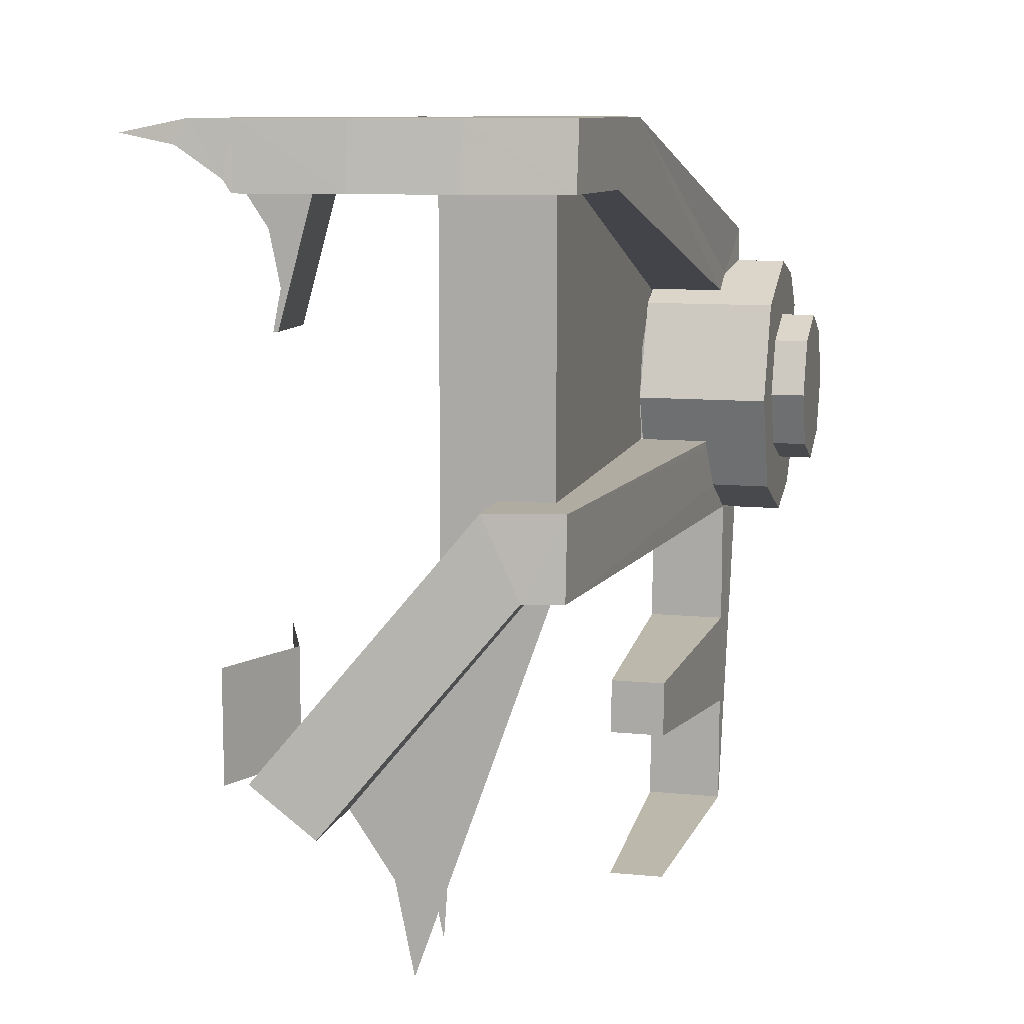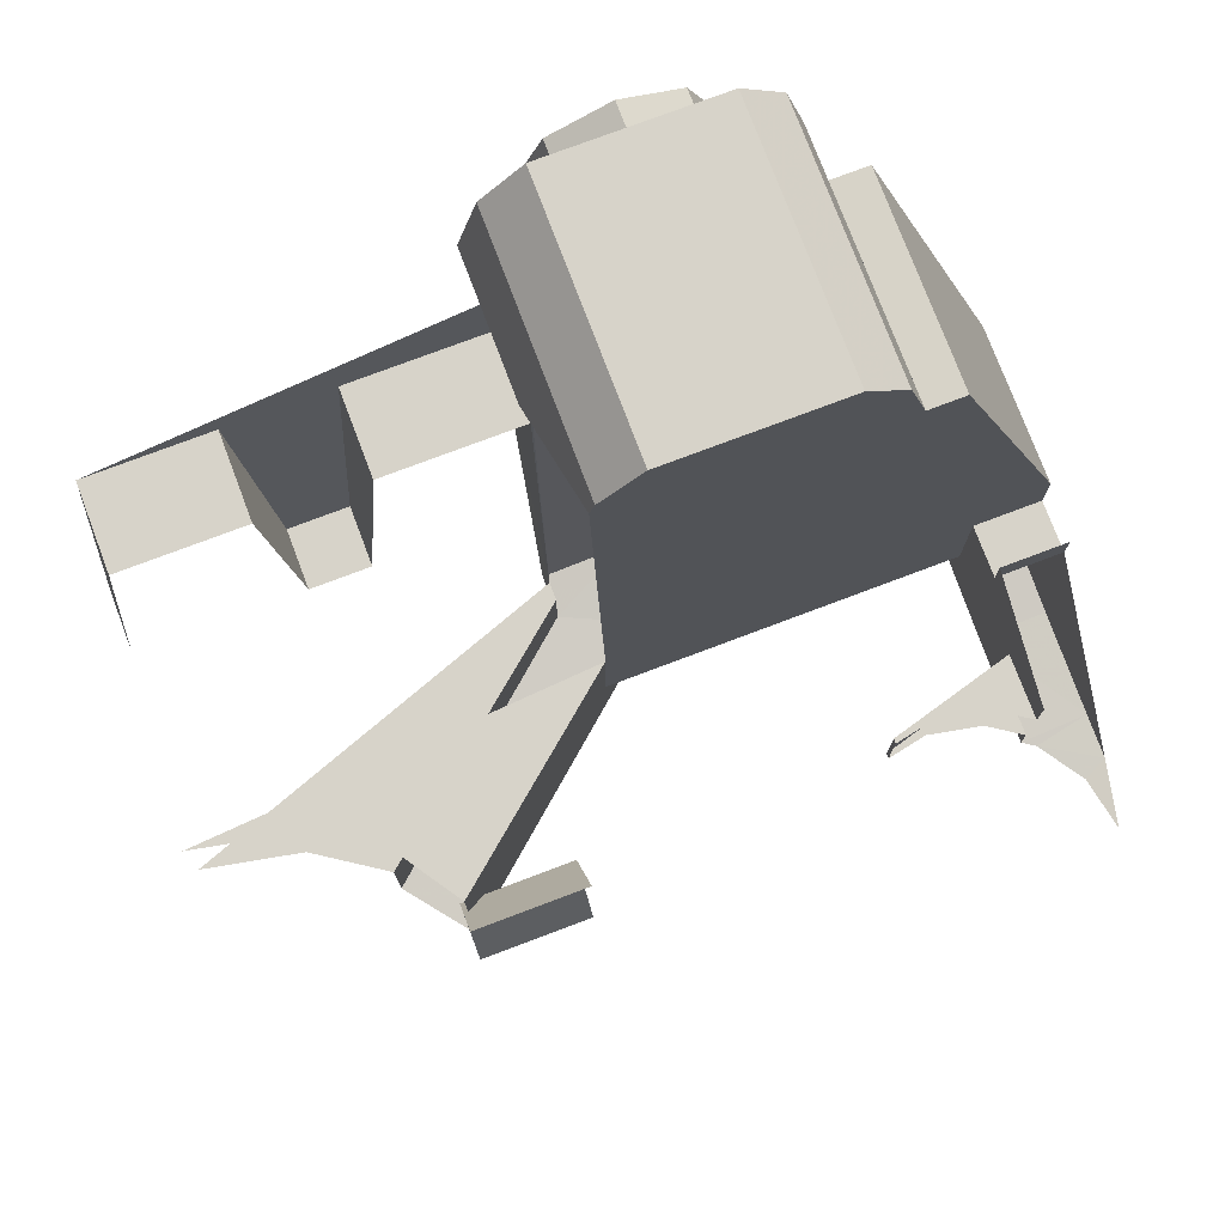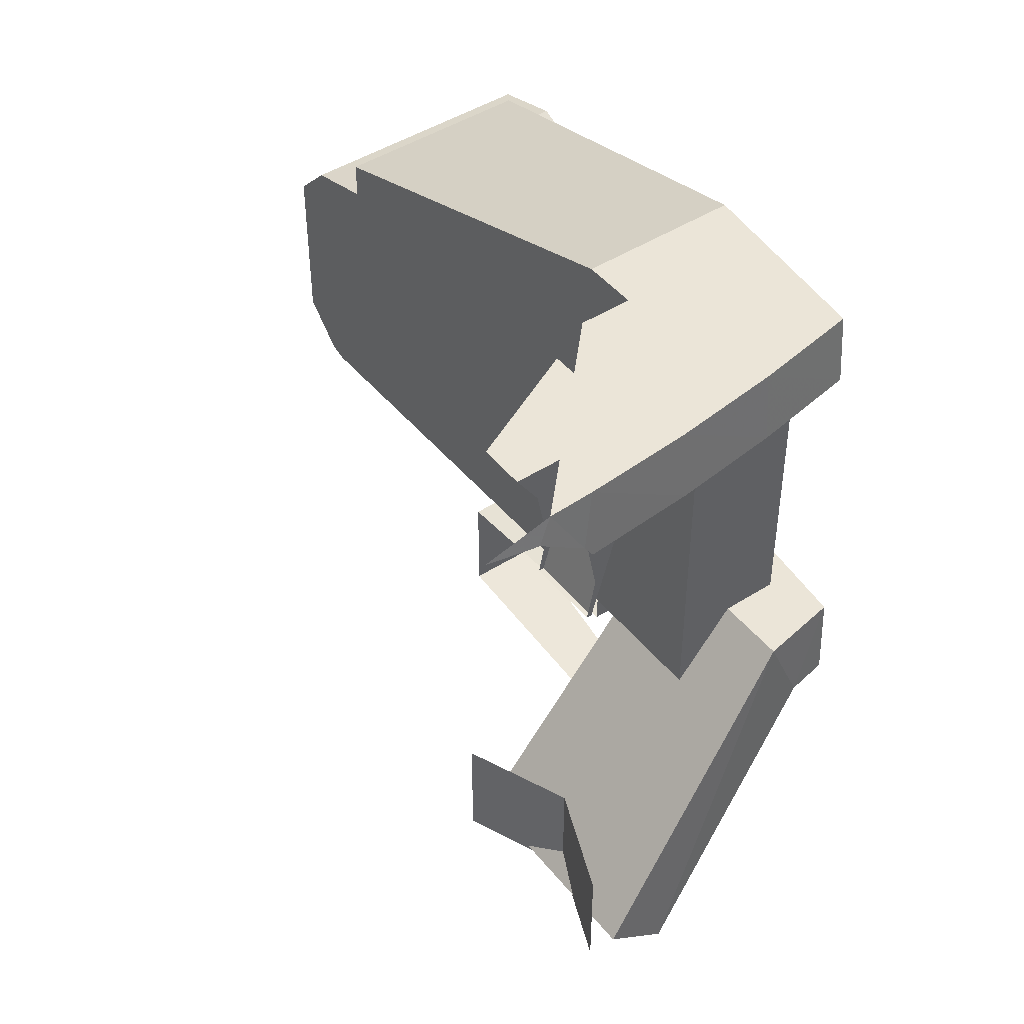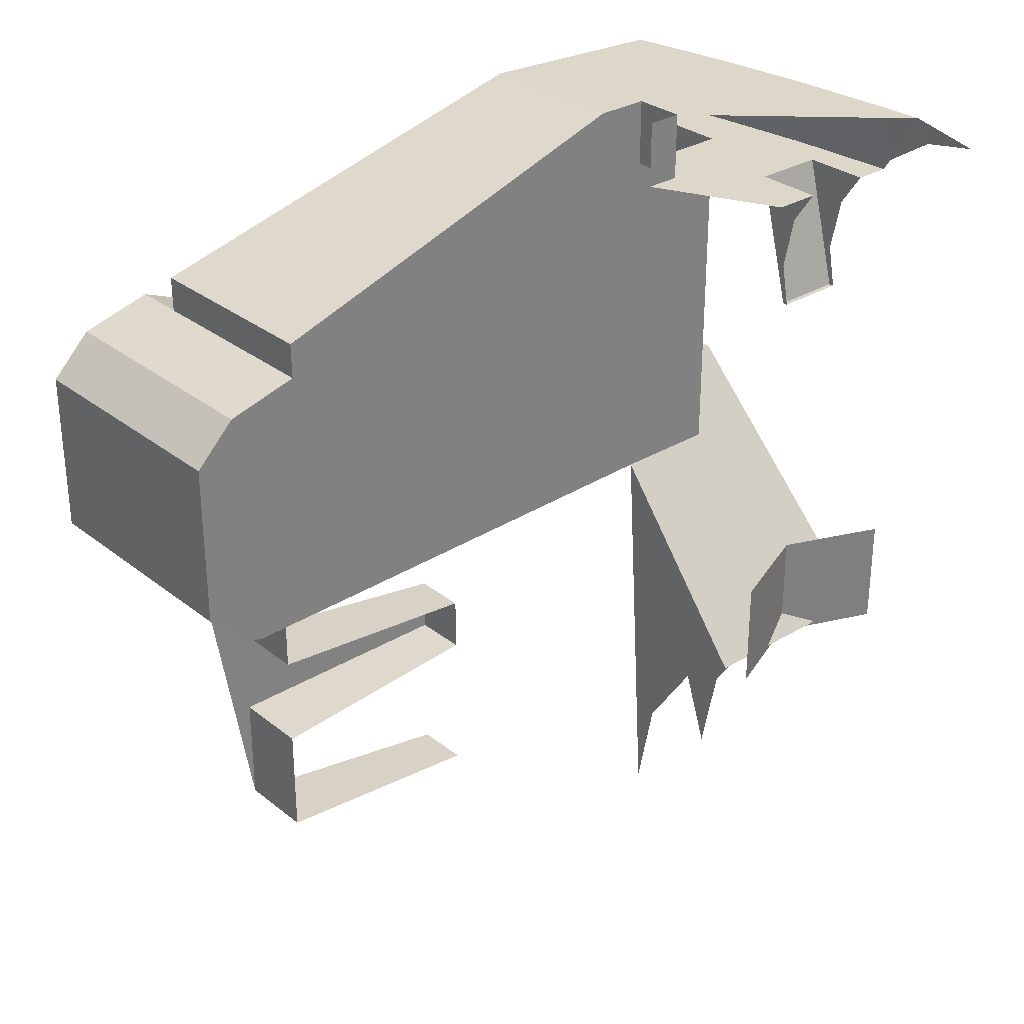
<metadata>
{"format":"obj","ext":"obj","renderer":"f3d","projection":"perspective","resolution":1024,"background":"white","views":[{"elev":10.2,"azim":13.9,"up":"+Z"},{"elev":76.3,"azim":-110.7,"up":"+Y"},{"elev":45.8,"azim":-36.3,"up":"+Z"},{"elev":30.3,"azim":-131.3,"up":"+Z"}]}
</metadata>
<code>
v 0.25 -0.25 0.575
v 0.1768 -0.07322 0.575
v 0.1768 -0.07322 0.375
v 0.25 -0.25 0.375
v 0.1768 -0.4268 0.575
v 0.25 -0.25 0.575
v 0.25 -0.25 0.375
v 0.1768 -0.4268 0.375
v 1 0.7288 0.9237
v 1 0.7288 1.067
v 1 0.6271 1.025
v 1 0.7288 0.9237
v 1 0.6271 1.025
v 1 0.585 0.9237
v 1 0.7288 0.9237
v 1 0.585 0.9237
v 1 0.6271 0.8221
v 1 0.7288 0.9237
v 1 0.6271 0.8221
v 1 0.7288 0.78
v 1 0.7288 0.9237
v 1 0.7288 0.78
v 1 0.8304 0.8221
v 1 0.7288 0.9237
v 1 0.8304 0.8221
v 1 0.8725 0.9237
v 1 0.7288 0.9237
v 1 0.8725 0.9237
v 1 0.8304 1.025
v 1 0.7288 0.9237
v 1 0.8304 1.025
v 1 0.7288 1.067
v 1 0.6271 1.025
v 1 0.7288 1.067
v 0.9375 0.7288 1.067
v 0.9375 0.6271 1.025
v 1 0.585 0.9237
v 1 0.6271 1.025
v 0.9375 0.6271 1.025
v 0.9375 0.585 0.9237
v 1 0.6271 0.8221
v 1 0.585 0.9237
v 0.9375 0.585 0.9237
v 0.9375 0.6271 0.8221
v 1 0.7288 0.78
v 1 0.6271 0.8221
v 0.9375 0.6271 0.8221
v 0.9375 0.7288 0.78
v 1 0.8304 0.8221
v 1 0.7288 0.78
v 0.9375 0.7288 0.78
v 0.9375 0.8304 0.8221
v 1 0.8725 0.9237
v 1 0.8304 0.8221
v 0.9375 0.8304 0.8221
v 0.9375 0.8725 0.9237
v 1 0.8304 1.025
v 1 0.8725 0.9237
v 0.9375 0.8725 0.9237
v 0.9375 0.8304 1.025
v 1 0.7288 1.067
v 1 0.8304 1.025
v 0.9375 0.8304 1.025
v 0.9375 0.7288 1.067
v 0.9375 0.7288 0.9237
v 0.9375 0.7288 1.174
v 0.9375 0.552 1.101
v 0.9375 0.7288 0.9237
v 0.9375 0.552 1.101
v 0.9375 0.4788 0.9237
v 0.9375 0.7288 0.9237
v 0.9375 0.4788 0.9237
v 0.9375 0.552 0.747
v 0.9375 0.7288 0.9237
v 0.9375 0.552 0.747
v 0.9375 0.7288 0.6737
v 0.9375 0.552 1.101
v 0.9375 0.7288 1.174
v 0.6969 0.7288 1.174
v 0.6969 0.552 1.101
v 0.9375 0.4788 0.9237
v 0.9375 0.552 1.101
v 0.6969 0.552 1.101
v 0.6969 0.4788 0.9237
v 0.9375 0.552 0.747
v 0.9375 0.4788 0.9237
v 0.6969 0.4788 0.9237
v 0.6969 0.552 0.747
v 0.9375 0.7288 0.6737
v 0.9375 0.552 0.747
v 0.6969 0.552 0.747
v 0.6969 0.7288 0.6737
v 0.5 0.925 0.7782
v 0.5 0.925 1.07
v 0.9375 0.925 1.07
v 0.9375 0.925 0.7782
v 0.5 0.7288 1.174
v 0.5 0.8544 1.141
v 0.5 0.8544 0.7075
v 0.5 0.8232 0.6992
v 0.5 0.925 0.7782
v 0.5 0.8544 0.7075
v 0.5 0.8544 1.141
v 0.5 0.925 1.07
v 0.9375 0.925 1.07
v 0.9375 0.7288 0.9237
v 0.9375 0.925 0.7782
v 0.9375 0.7288 1.174
v 0.9375 0.7288 0.9237
v 0.9375 0.925 1.07
v 0.9375 0.8544 1.141
v 0.9375 0.925 0.7782
v 0.9375 0.7288 0.9237
v 0.9375 0.7288 0.6737
v 0.9375 0.8544 0.7075
v 0.5 0.8544 1.141
v 0.5 0.7288 1.174
v 0.9375 0.7288 1.174
v 0.9375 0.8544 1.141
v 0.5 0.925 1.07
v 0.5 0.8544 1.141
v 0.9375 0.8544 1.141
v 0.9375 0.925 1.07
v 0.5 0.8544 0.7075
v 0.5 0.925 0.7782
v 0.9375 0.925 0.7782
v 0.9375 0.8544 0.7075
v 0.5 0.8544 0.7075
v 0.9375 0.8544 0.7075
v 0.9375 0.7288 0.6737
v 0.5 0.8232 0.6992
v 0.6969 0.7288 0.6737
v 0.5 0.8232 0.6992
v 0.9375 0.7288 0.6737
v 0.8478 0.7288 0.6737
v 0.8381 0.6356 0.2889
v 0.8381 0.6356 0.0861
v 0.8478 0.7288 0.6737
v 0.8381 0.6356 0.4611
v 0.8381 0.6356 0.2889
v 0.1768 -0.3748 1.366
v 0.1915 -0.3752 1.343
v 0.1957 -0.3638 1.462
v 0.1174 -0.367 1.462
v 0.09567 -0.373 1.42
v 0.1768 -0.3748 1.366
v 0.1957 -0.3638 1.462
v 0.09567 -0.373 1.42
v 0.1174 -0.367 1.462
v 0 -0.3709 1.439
v 0.1957 -0.3638 1.462
v 0.1915 -0.3752 1.343
v 0.379 -0.3615 1.344
v 0.379 -0.3497 1.462
v 0.8382 0.6356 0.6873
v 0.8376 0.6295 0.6898
v 0.6969 0.6295 0.6898
v 0.6969 0.6356 0.6873
v 0.6969 -0.25 0.6948
v 0.6969 0.6295 0.6898
v 0.8376 0.6295 0.6898
v 0.7364 -0.3544 0.6948
v 0.3351 -0.4274 0.2929
v 0.5999 -0.3712 0.8408
v 0.2221 -0.4338 0.3824
v 0.5999 -0.3712 0.8408
v 0.3351 -0.4274 0.2929
v 0.6655 -0.3679 0.6948
v 0.2445 -0.1875 1.117
v 0.2445 -0.3125 1.117
v 0.2357 -0.3125 1.117
v 0.2357 -0.1875 1.117
v 0.8382 0.6356 0.6873
v 0.8376 0.6331 0.6928
v 0.8376 0.6295 0.6898
v 0.6969 -0.25 0.6948
v 0.6655 -0.25 0.6948
v 0.4158 -0.25 0.1722
v 0.45 -0.25 0
v 0.4158 -0.25 0.1722
v 0.6655 -0.25 0.6948
v 0.3351 -0.25 0.2929
v 0.1915 -0.3125 1.343
v 0.231 -0.3125 1.284
v 0.3074 -0.3125 1.344
v 0.2357 -0.3125 1.117
v 0.2445 -0.3125 1.117
v 0.3074 -0.3125 1.344
v 0.25 -0.3125 1.189
v 0.25 -0.3125 1.189
v 0.3074 -0.3125 1.344
v 0.231 -0.3125 1.284
v 0.1915 -0.1875 1.343
v 0.3074 -0.1875 1.344
v 0.231 -0.1875 1.284
v 0.2357 -0.1875 1.117
v 0.25 -0.1875 1.189
v 0.3074 -0.1875 1.344
v 0.2445 -0.1875 1.117
v 0.25 -0.1875 1.189
v 0.231 -0.1875 1.284
v 0.3074 -0.1875 1.344
v 0.3074 -0.1875 1.344
v 0.3074 -0.3125 1.344
v 0.2445 -0.3125 1.117
v 0.2445 -0.1875 1.117
v 0.5615 -0.3266 1.462
v 0.5608 -0.3386 1.344
v 0.7413 -0.3068 1.344
v 0.7426 -0.2947 1.462
v 0.379 -0.3497 1.462
v 0.379 -0.3615 1.344
v 0.5608 -0.3386 1.344
v 0.5615 -0.3266 1.462
v 0.5 -0.0625 1.462
v 0.5 -0.0625 1.344
v 0.4094 -0.0625 1.344
v 0.4094 -0.0625 1.462
v 0.4094 0 1.344
v 0.4094 0 1.462
v 0.4094 -0.0625 1.462
v 0.4094 -0.0625 1.344
v 0.7638 -0.0875 1.344
v 0.7413 -0.3068 1.344
v 0.6969 -0.25 1.344
v 0.6969 -0.0875 1.344
v 0.5 -0.25 1.344
v 0.6969 -0.25 1.344
v 0.7413 -0.3068 1.344
v 0.5608 -0.3386 1.344
v 0.379 -0.3615 1.344
v 0.1915 -0.3752 1.343
v 0.1915 -0.3125 1.343
v 0.3074 -0.3125 1.344
v 0.4094 0 1.344
v 0.4094 -0.0625 1.344
v 0.1915 -0.1062 1.343
v 0.1915 -0.1875 1.343
v 0.1915 -0.1062 1.343
v 0.4094 -0.0625 1.344
v 0.3074 -0.1875 1.344
v 0.5 -0.0625 1.344
v 0.5 -0.25 1.344
v 0.3074 -0.1875 1.344
v 0.4094 -0.0625 1.344
v 0.3074 -0.1875 1.344
v 0.5 -0.25 1.344
v 0.379 -0.3615 1.344
v 0.3074 -0.3125 1.344
v 0.5 -0.25 1.344
v 0.5608 -0.3386 1.344
v 0.379 -0.3615 1.344
v 0.6969 0.5883 1.125
v 0.6969 -0.0875 1.344
v 0.6969 0.4978 1.019
v 0.6969 0.4953 0.8405
v 0.6969 0.4788 0.9237
v 0.6969 -0.25 1.344
v 0.6969 -0.25 0.8408
v 0.6969 -0.25 1.344
v 0.6969 0.4788 0.9237
v 0.6969 0.4978 1.019
v 0.6969 -0.0875 1.344
v 0.8333 0.5883 1.125
v 0.7638 -0.0875 1.344
v 0.6969 -0.0875 1.344
v 0.6969 0.5883 1.125
v 0.6969 -0.25 0.8408
v 0.5999 -0.25 0.8408
v 0.5999 -0.3712 0.8408
v 0.7372 -0.3463 0.8408
v 0.7372 -0.3463 0.8408
v 0.8244 0.4953 0.8405
v 0.6969 0.4953 0.8405
v 0.6969 -0.25 0.8408
v 0.5 0.7288 1.174
v 0.5 0.7294 1.236
v 0.8478 0.7294 1.236
v 0.8478 0.7289 1.174
v 0.5 0.7294 1.236
v 0.5 0.03195 1.462
v 0.7761 0.03195 1.462
v 0.8478 0.7294 1.236
v 0.7413 -0.3068 1.344
v 0.7638 -0.0875 1.344
v 0.7761 0.03195 1.462
v 0.7426 -0.2947 1.462
v 0.7638 -0.0875 1.344
v 0.8333 0.5883 1.125
v 0.7761 0.03195 1.462
v 0.8333 0.5883 1.125
v 0.8349 0.6331 1.155
v 0.7761 0.03195 1.462
v 0.8478 0.7289 1.174
v 0.8478 0.7294 1.236
v 0.8349 0.6331 1.155
v 0.8349 0.6331 1.155
v 0.8478 0.7294 1.236
v 0.7761 0.03195 1.462
v 0.8376 0.6331 0.6928
v 0.8305 0.552 0.747
v 0.8376 0.6295 0.6898
v 0.8305 0.552 0.747
v 0.7364 -0.3544 0.6948
v 0.8376 0.6295 0.6898
v 0.8249 0.4978 0.8281
v 0.8244 0.4953 0.8405
v 0.7372 -0.3463 0.8408
v 0.8249 0.4978 0.8281
v 0.7372 -0.3463 0.8408
v 0.7364 -0.3544 0.6948
v 0.8305 0.552 0.747
v 0.5 -0.25 0.7195
v 0.5999 -0.25 0.8408
v 0.6969 -0.25 1.344
v 0.5 -0.25 1.344
v 0.6969 -0.25 1.344
v 0.5999 -0.25 0.8408
v 0.6969 -0.25 0.8408
v 0.5 0.03195 1.462
v 0.5 -0.0625 1.462
v 0.7426 -0.2947 1.462
v 0.7761 0.03195 1.462
v 0.5615 -0.3266 1.462
v 0.7426 -0.2947 1.462
v 0.5 -0.0625 1.462
v 0.379 -0.3497 1.462
v 0.5615 -0.3266 1.462
v 0.5 -0.0625 1.462
v 0.4094 -0.0625 1.462
v 0.1174 -0.367 1.462
v 0.1957 -0.3638 1.462
v 0.379 -0.3497 1.462
v 0.4094 -0.0625 1.462
v 0.6655 -0.3679 0.6948
v 0.6655 -0.25 0.6948
v 0.6969 -0.25 0.6948
v 0.7364 -0.3544 0.6948
v 0.6969 0.6356 0.6873
v 0.6969 0.6295 0.6898
v 0.6969 -0.25 0.6948
v 0.8382 0.6356 0.6873
v 0.8381 0.6356 0.4611
v 0.8478 0.7288 0.6737
v 0.8478 0.7288 0.6737
v 0.8376 0.6331 0.6928
v 0.8382 0.6356 0.6873
v 0.5 -0.0625 1.462
v 0.5 0.03195 1.462
v 0.5 -0.0625 1.344
v 0.5 -0.25 1.344
v 0.5 -0.0625 1.344
v 0.5 -0.0625 0.7195
v 0.5 -0.25 0.7195
v 0.5 0.7294 1.236
v 0.5 0.7288 1.174
v 0.5 -0.0625 1.344
v 0.5 0.03195 1.462
v 0.5 0.8232 0.6992
v 0.5 -0.0625 0.7195
v 0.5 -0.0625 1.344
v 0.5 0.7288 1.174
v 0.3351 -0.4274 0.2929
v 0.3351 -0.25 0.2929
v 0.6655 -0.25 0.6948
v 0.6655 -0.3679 0.6948
v 0.7372 -0.3463 0.8408
v 0.5999 -0.3712 0.8408
v 0.6655 -0.3679 0.6948
v 0.7364 -0.3544 0.6948
v 0.5 -0.0625 0.7195
v 0.2221 -0.0625 0.3824
v 0.5 -0.25 0.7195
v 0.5999 -0.3712 0.8408
v 0.5 -0.25 0.7195
v 0.2221 -0.0625 0.3824
v 0.2221 -0.4338 0.3824
v 0.5 -0.25 0.7195
v 0.5999 -0.3712 0.8408
v 0.5999 -0.25 0.8408
v 0.45 -0.0625 0
v 0.4158 -0.0625 0.1722
v 0.5 -0.0625 0.7195
v 0.3182 -0.0625 0.3182
v 0.2221 -0.0625 0.3824
v 0.5 -0.0625 0.7195
v 0.4158 -0.0625 0.1722
v 0.3182 -0.0625 0.3182
v 0.5 -0.0625 0.7195
v 0.8381 0.6356 0.2889
v 0.7957 0.2231 0.325
v 0.6969 0.2231 0.325
v 0.6969 0.6356 0.2889
v 0.6969 0.6356 0.4611
v 0.6969 0.2231 0.425
v 0.7957 0.2231 0.425
v 0.8381 0.6356 0.4611
v 0.6969 0.2231 0.425
v 0.6969 0.2231 0.325
v 0.7957 0.2231 0.325
v 0.7957 0.2231 0.425
v 0.8381 0.6356 0.2889
v 0.8381 0.6356 0.4611
v 0.7957 0.2231 0.425
v 0.7957 0.2231 0.325
v 0.6969 0.6356 0.0861
v 0.6969 0.2231 0.05
v 0.7957 0.2231 0.05
v 0.8381 0.6356 0.0861
v 0.6969 0.6356 0.0861
v 0.8381 0.6356 0.0861
v 0.8381 0.6356 0.2889
v 0.6969 0.6356 0.2889
v 0.8381 0.6356 0.4611
v 0.8382 0.6356 0.6873
v 0.6969 0.6356 0.6873
v 0.6969 0.6356 0.4611
g mesh7174596
f 1 3 2
f 3 1 4
f 5 7 6
f 7 5 8
g mesh7174601
f 9 10 11
f 12 13 14
f 15 16 17
f 18 19 20
f 21 22 23
f 24 25 26
f 27 28 29
f 30 31 32
g mesh7174603
f 33 34 35
f 35 36 33
f 37 38 39
f 39 40 37
f 41 42 43
f 43 44 41
f 45 46 47
f 47 48 45
f 49 50 51
f 51 52 49
f 53 54 55
f 55 56 53
f 57 58 59
f 59 60 57
f 61 62 63
f 63 64 61
g mesh7174609
f 65 66 67
f 68 69 70
f 71 72 73
f 74 75 76
g mesh7174611
f 77 78 79
f 79 80 77
f 81 82 83
f 83 84 81
f 85 86 87
f 87 88 85
f 89 90 91
f 91 92 89
g mesh7174619
f 93 94 95
f 95 96 93
f 97 98 99
f 99 100 97
f 101 102 103
f 103 104 101
f 105 106 107
f 108 109 110
f 110 111 108
f 112 113 114
f 114 115 112
f 116 117 118
f 118 119 116
f 120 121 122
f 122 123 120
f 124 125 126
f 126 127 124
f 128 129 130
f 130 131 128
f 132 133 134
f 135 136 137
f 138 139 140
f 141 142 143
f 144 145 146
f 146 147 144
f 148 149 150
f 151 152 153
f 153 154 151
f 155 156 157
f 157 158 155
f 159 160 161
f 161 162 159
f 163 164 165
f 166 167 168
f 169 170 171
f 171 172 169
f 173 174 175
f 176 177 178
f 178 179 176
f 180 181 182
f 183 184 185
f 186 187 188
f 188 189 186
f 190 191 192
f 193 194 195
f 196 197 198
f 198 199 196
f 200 201 202
f 203 204 205
f 205 206 203
f 207 208 209
f 209 210 207
f 211 212 213
f 213 214 211
f 215 216 217
f 217 218 215
f 219 220 221
f 221 222 219
f 223 224 225
f 225 226 223
f 227 228 229
f 229 230 227
f 231 232 233
f 233 234 231
f 235 236 237
f 238 239 240
f 240 241 238
f 242 243 244
f 244 245 242
f 246 247 248
f 248 249 246
f 250 251 252
f 253 254 255
f 256 257 258
f 258 259 256
f 260 261 262
f 262 263 260
f 264 265 266
f 266 267 264
f 268 269 270
f 270 271 268
f 272 273 274
f 274 275 272
f 276 277 278
f 278 279 276
f 280 281 282
f 282 283 280
f 284 285 286
f 286 287 284
f 288 289 290
f 291 292 293
f 294 295 296
f 297 298 299
f 300 301 302
f 303 304 305
f 306 307 308
f 309 310 311
f 311 312 309
f 313 314 315
f 315 316 313
f 317 318 319
f 320 321 322
f 322 323 320
f 324 325 326
f 327 328 329
f 329 330 327
f 331 332 333
f 333 334 331
f 335 336 337
f 337 338 335
f 339 340 341
f 342 343 344
f 345 346 347
f 348 349 350
f 351 352 353
f 353 354 351
f 355 356 357
f 357 358 355
f 359 360 361
f 361 362 359
f 363 364 365
f 365 366 363
f 367 368 369
f 369 370 367
f 371 372 373
f 374 375 376
f 376 377 374
f 378 379 380
f 381 382 383
f 384 385 386
f 387 388 389
f 390 391 392
f 392 393 390
f 394 395 396
f 396 397 394
f 398 399 400
f 400 401 398
f 402 403 404
f 404 405 402
f 406 407 408
f 408 409 406
f 410 411 412
f 412 413 410
f 414 415 416
f 416 417 414

</code>
